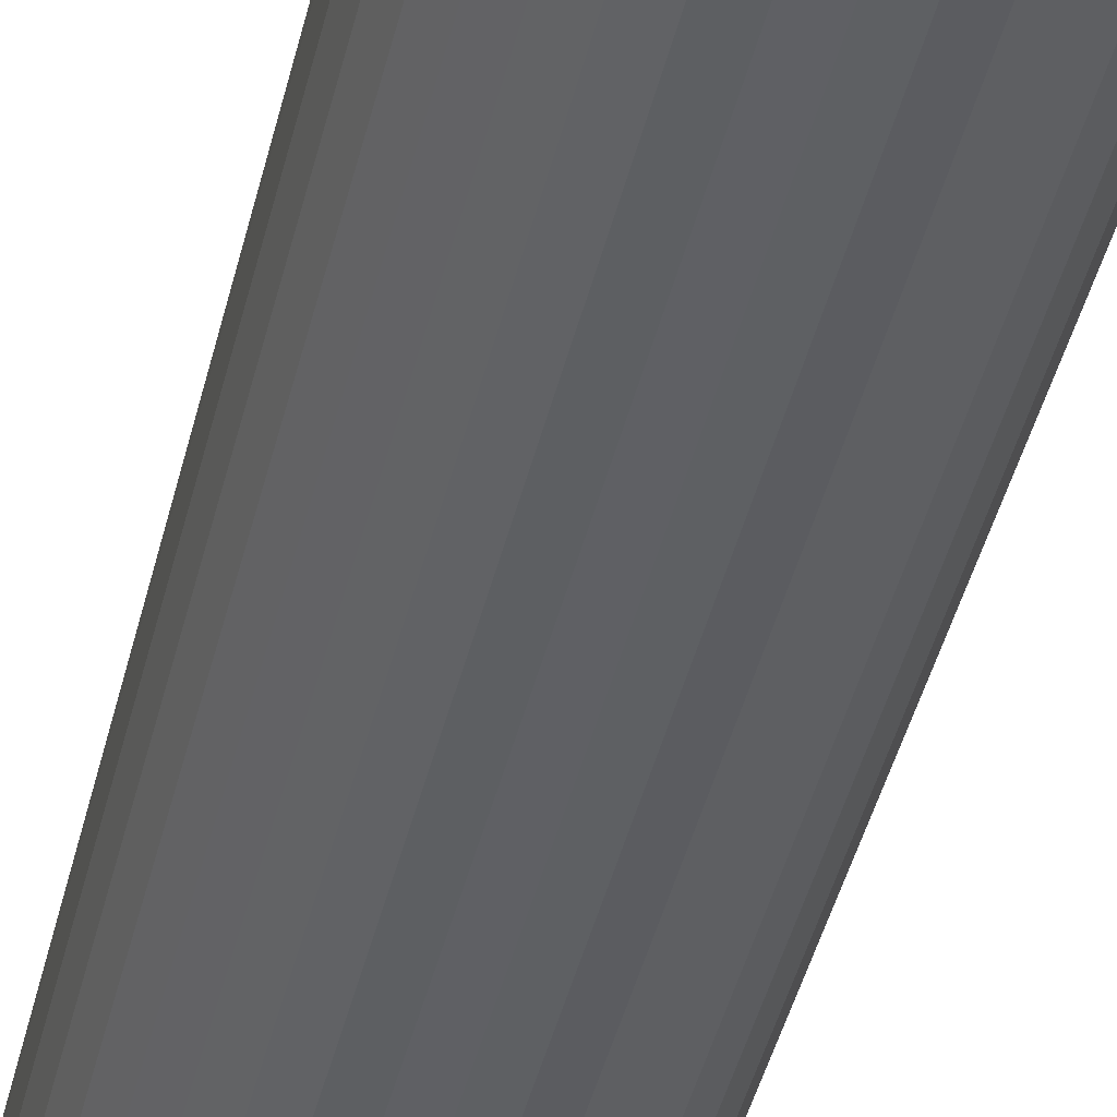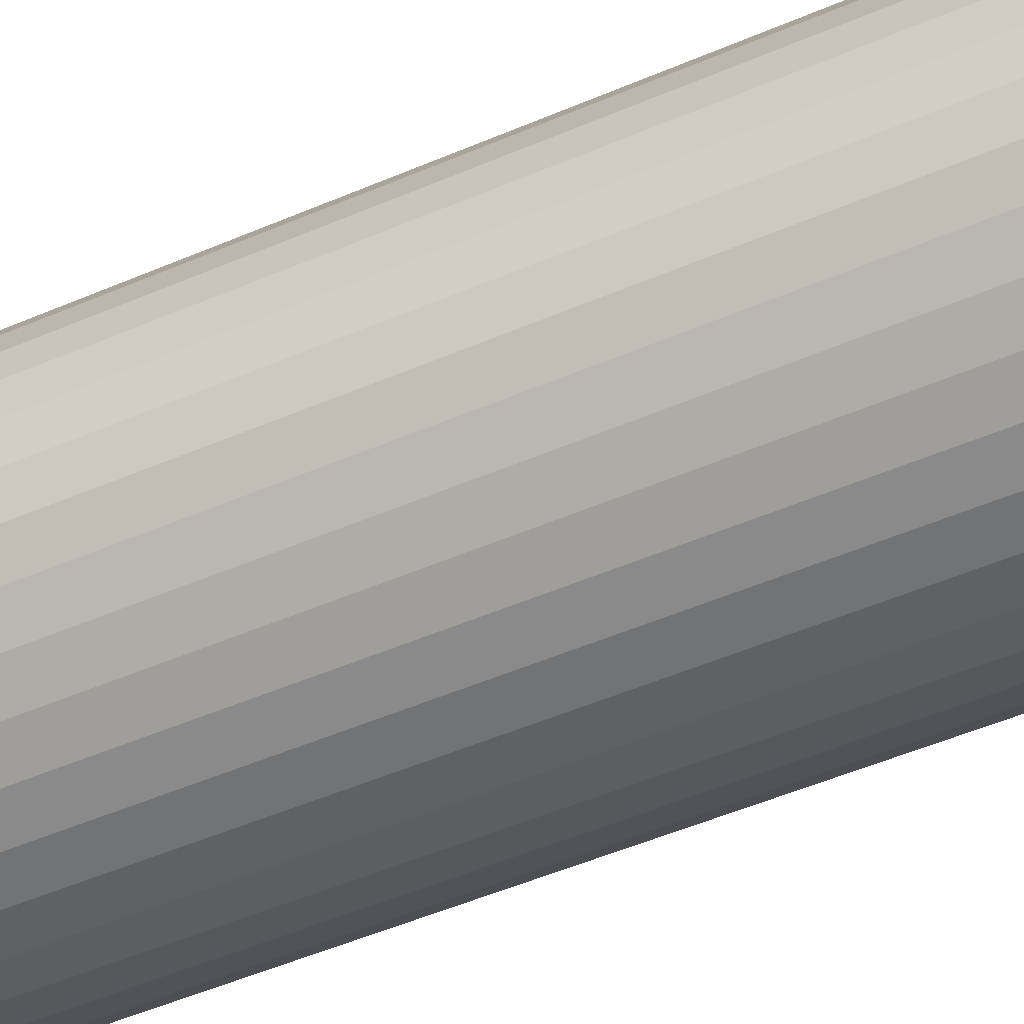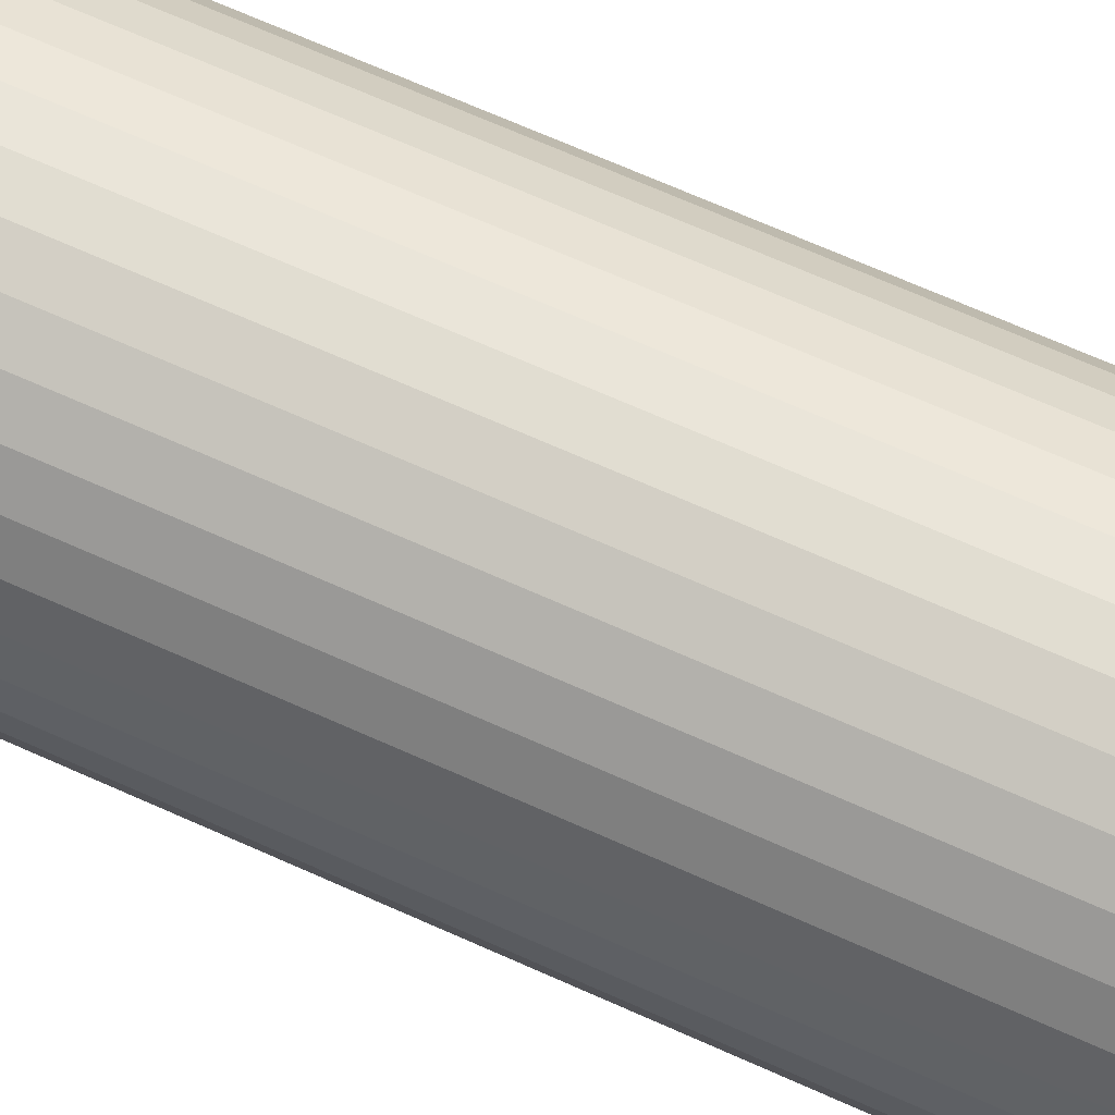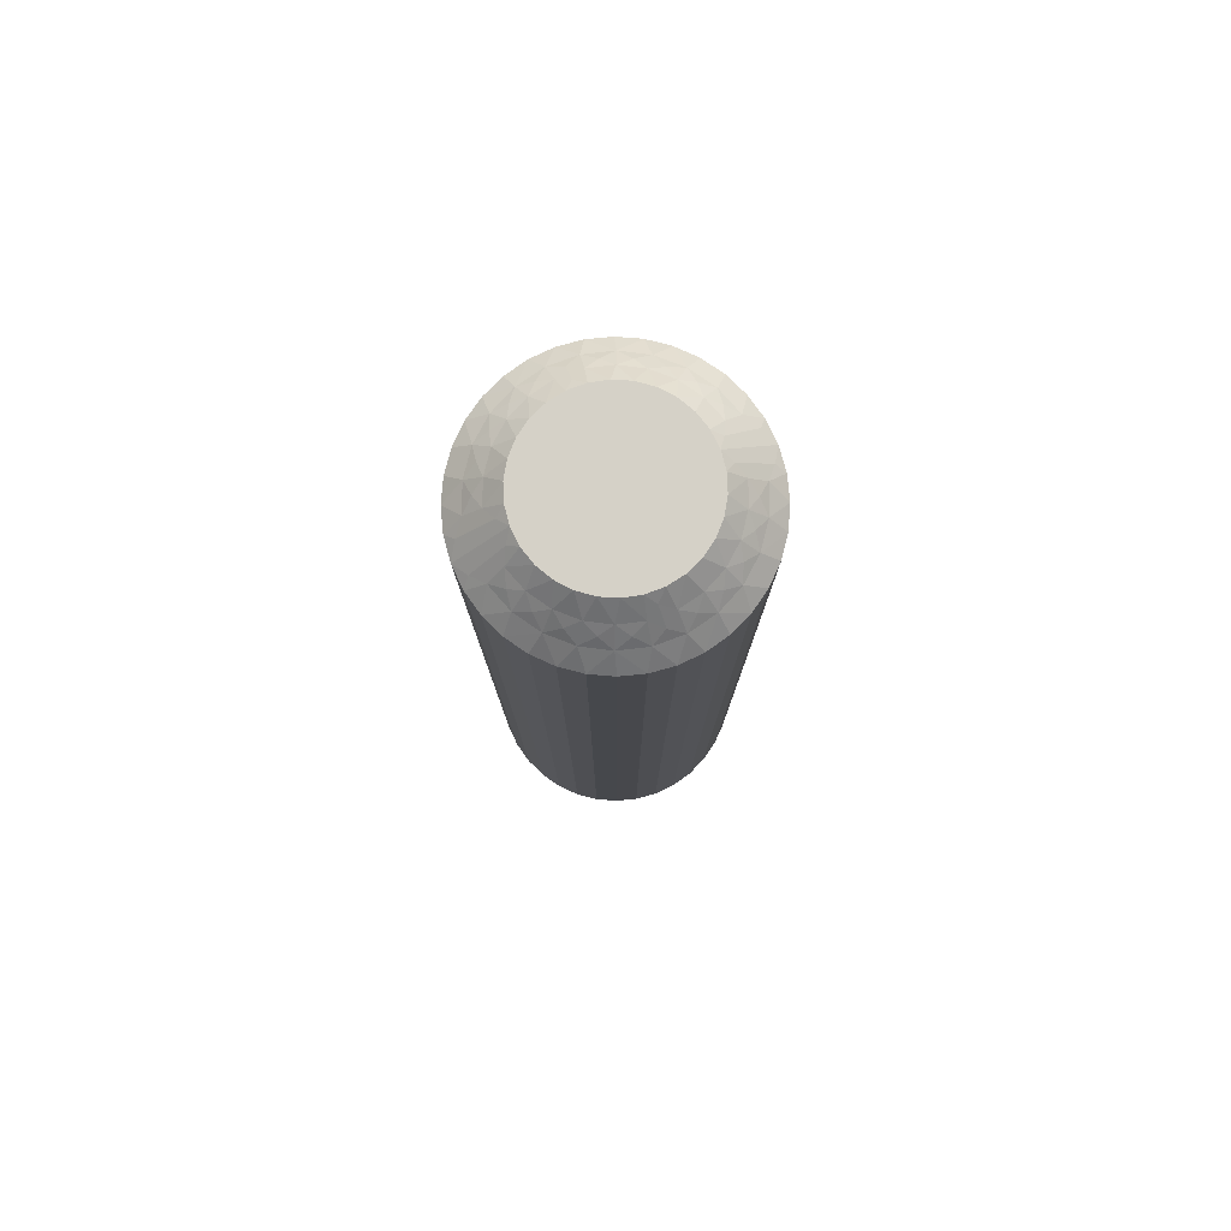
<metadata>
{"format":"obj","ext":"obj","renderer":"f3d","projection":"perspective","resolution":1024,"background":"white","views":[{"elev":-44.2,"azim":-13.5,"up":"+Y"},{"elev":-44.2,"azim":117.6,"up":"+Y"},{"elev":64.7,"azim":-65.2,"up":"+Y"},{"elev":79.1,"azim":-31.5,"up":"+Z"}]}
</metadata>
<code>
v 10.5 18.7 149.8
v 10.22 18.99 149.5
v 10.22 18.49 150
v 10.62 19.19 149.2
v 11.08 19.33 149
v 10.25 19.49 149
v 10.92 18.85 149.5
v 7.66 17.88 149.5
v 7.278 17.26 149.5
v 7.953 17.44 150
v 7.269 18.19 149
v 6.983 18.63 148.5
v 6.573 18.06 148.5
v 11.37 18.95 149.2
v 11.58 18.55 149.5
v 11.84 18.97 149
v 6.825 17.47 149
v 12.03 18.54 149.2
v 12.5 18.45 149
v 12.15 18.1 149.5
v 12.58 17.98 149.2
v 8.177 18.38 149.5
v 8.296 17.83 150
v 8.714 18.14 150
v 12.58 17.52 149.5
v 13.02 17.78 149
v 12.98 17.3 149.2
v 13.35 17 149
v 12.87 16.86 149.5
v 7.873 18.78 149
v 7.485 19.11 148.5
v 13.2 16.55 149.2
v 13.5 16.17 149
v 8.063 19.5 148.5
v 13 16.15 149.5
v 12.74 15.8 149.8
v 12.5 16.04 150
v 12.45 15.52 150
v 8.8 18.75 149.5
v 12.99 15.78 149.5
v 13.93 15.23 148.5
v 9.187 18.36 150
v 13.74 15.73 148.8
v 14 15.93 148.5
v 8.6 19.21 149
v 8.7 19.78 148.5
v 9.493 18.96 149.5
v 9.697 18.48 150
v 9.408 19.45 149
v 9.377 19.95 148.5
v 10.07 20 148.5
v 10.77 19.93 148.5
v 10.73 18.39 150
v 11.21 18.19 150
v 11.44 19.73 148.5
v 11.64 17.89 150
v 12.06 19.43 148.5
v 12.63 19.02 148.5
v 12 17.5 150
v 13.11 18.52 148.5
v 12.27 17.06 150
v 13.5 17.94 148.5
v 13.78 17.3 148.5
v 12.44 16.56 150
v 13.95 16.62 148.5
v 7.384 16.85 149.8
v 7.546 16.48 150
v 7.699 16.98 150
v 7.146 16.92 149.5
v 6.074 16.77 148.5
v 6.433 17.16 148.8
v 6.267 17.44 148.5
v 7.238 17.71 149.2
v 7.728 18.32 149.2
v 8.35 18.8 149.2
v 9.068 19.11 149.2
v 9.841 19.25 149.2
v 10.55 18.69 120.2
v 10.22 18.49 120
v 10.22 18.99 120.5
v 12.87 16.86 120.5
v 12.44 16.56 120
v 12.27 17.06 120
v 10.92 18.85 120.5
v 10.73 18.39 120
v 10.62 19.19 120.8
v 10.25 19.49 121
v 11.08 19.33 121
v 13 16.15 120.5
v 13.35 17 121
v 13.78 17.3 121.5
v 13.95 16.62 121.5
v 9.841 19.25 120.8
v 9.493 18.96 120.5
v 9.408 19.45 121
v 13.5 16.17 121
v 9.068 19.11 120.8
v 8.6 19.21 121
v 8.8 18.75 120.5
v 8.35 18.8 120.8
v 12.58 17.52 120.5
v 12 17.5 120
v 8.177 18.38 120.5
v 7.873 18.78 121
v 7.728 18.32 120.8
v 7.269 18.19 121
v 7.66 17.88 120.5
v 13.02 17.78 121
v 13.5 17.94 121.5
v 7.238 17.71 120.8
v 6.825 17.47 121
v 13.11 18.52 121.5
v 7.278 17.26 120.5
v 7.384 16.85 120.2
v 7.699 16.98 120
v 7.546 16.48 120
v 12.15 18.1 120.5
v 7.146 16.92 120.5
v 6.074 16.77 121.5
v 11.64 17.89 120
v 6.433 17.16 121.2
v 6.267 17.44 121.5
v 12.5 18.45 121
v 12.63 19.02 121.5
v 11.58 18.55 120.5
v 11.21 18.19 120
v 11.84 18.97 121
v 12.06 19.43 121.5
v 11.44 19.73 121.5
v 10.77 19.93 121.5
v 9.697 18.48 120
v 10.07 20 121.5
v 9.187 18.36 120
v 9.377 19.95 121.5
v 8.7 19.78 121.5
v 8.714 18.14 120
v 8.063 19.5 121.5
v 8.296 17.83 120
v 7.485 19.11 121.5
v 6.983 18.63 121.5
v 7.953 17.44 120
v 6.573 18.06 121.5
v 12.74 15.8 120.2
v 12.45 15.52 120
v 12.5 16.04 120
v 12.99 15.78 120.5
v 13.93 15.23 121.5
v 13.74 15.73 121.2
v 14 15.93 121.5
v 13.2 16.55 120.8
v 12.98 17.3 120.8
v 12.58 17.98 120.8
v 12.03 18.54 120.8
v 11.37 18.95 120.8
v 6.001 16.07 121.5
v 6.001 16.07 148.5
v 6.049 15.38 121.5
v 6.049 15.38 148.5
v 6.217 14.7 121.5
v 6.217 14.7 148.5
v 6.5 14.06 121.5
v 6.5 14.06 148.5
v 6.89 13.48 121.5
v 6.89 13.48 148.5
v 7.374 12.98 121.5
v 7.374 12.98 148.5
v 7.938 12.57 121.5
v 7.938 12.57 148.5
v 8.564 12.27 121.5
v 8.564 12.27 148.5
v 9.234 12.07 121.5
v 9.234 12.07 148.5
v 9.928 12 121.5
v 9.928 12 148.5
v 10.62 12.05 121.5
v 10.62 12.05 148.5
v 11.3 12.22 121.5
v 11.3 12.22 148.5
v 11.94 12.5 121.5
v 11.94 12.5 148.5
v 12.52 12.89 121.5
v 12.52 12.89 148.5
v 13.02 13.37 121.5
v 13.02 13.37 148.5
v 13.43 13.94 121.5
v 13.43 13.94 148.5
v 13.73 14.56 121.5
v 13.73 14.56 148.5
v 7.564 15.44 120
v 7.5 15.96 120
v 10.81 13.64 120
v 12.3 15.02 120
v 12.05 14.56 120
v 11.7 14.17 120
v 11.29 13.86 120
v 10.3 13.52 120
v 9.781 13.51 120
v 9.268 13.61 120
v 8.787 13.81 120
v 8.359 14.11 120
v 8.003 14.5 120
v 7.734 14.94 120
v 7.564 15.44 150
v 10.81 13.64 150
v 9.781 13.51 150
v 10.3 13.52 150
v 8.003 14.5 150
v 7.734 14.94 150
v 8.359 14.11 150
v 8.787 13.81 150
v 9.268 13.61 150
v 11.29 13.86 150
v 11.7 14.17 150
v 12.05 14.56 150
v 12.3 15.02 150
v 7.5 15.96 150
v 9.495 13.3 120.2
v 7.126 15.14 120.5
v 9.785 13.01 120.5
v 9.075 13.15 120.5
v 9.378 12.81 120.8
v 8.921 12.67 121
v 9.749 12.51 121
v 7.004 15.85 120.5
v 6.647 15 121
v 10.16 12.75 120.8
v 10.51 13.04 120.5
v 10.59 12.55 121
v 6.504 15.83 121
v 10.93 12.89 120.8
v 11.4 12.79 121
v 11.2 13.25 120.5
v 7.415 14.48 120.5
v 11.65 13.2 120.8
v 11.82 13.62 120.5
v 12.13 13.22 121
v 12.27 13.68 120.8
v 12.34 14.12 120.5
v 12.73 13.81 121
v 6.984 14.22 121
v 12.76 14.29 120.8
v 12.72 14.74 120.5
v 13.18 14.53 121
v 12.62 15.15 120.2
v 7.855 13.9 120.5
v 12.85 15.08 120.5
v 13.57 14.84 121.2
v 7.497 13.55 121
v 8.419 13.45 120.5
v 8.156 13.03 121
v 7.257 16.2 120.2
v 7.008 16.22 120.5
v 6.26 16.27 121.2
v 6.797 15.45 120.8
v 7.021 14.7 120.8
v 7.419 14.02 120.8
v 7.967 13.46 120.8
v 8.633 13.05 120.8
v 9.452 13.31 149.8
v 9.075 13.15 149.5
v 9.785 13.01 149.5
v 9.378 12.81 149.2
v 9.749 12.51 149
v 8.921 12.67 149
v 12.34 14.12 149.5
v 12.72 14.74 149.5
v 12.73 13.81 149
v 8.633 13.05 149.2
v 8.419 13.45 149.5
v 8.156 13.03 149
v 13.18 14.53 149
v 7.967 13.46 149.2
v 7.497 13.55 149
v 7.855 13.9 149.5
v 11.82 13.62 149.5
v 7.419 14.02 149.2
v 7.415 14.48 149.5
v 6.984 14.22 149
v 7.021 14.7 149.2
v 7.126 15.14 149.5
v 6.647 15 149
v 12.13 13.22 149
v 6.797 15.45 149.2
v 7.004 15.85 149.5
v 6.504 15.83 149
v 7.257 16.2 149.8
v 11.2 13.25 149.5
v 7.008 16.22 149.5
v 6.26 16.27 148.8
v 11.4 12.79 149
v 10.51 13.04 149.5
v 10.59 12.55 149
v 12.62 15.15 149.8
v 12.85 15.08 149.5
v 13.57 14.84 148.8
v 12.76 14.29 149.2
v 12.27 13.68 149.2
v 11.65 13.2 149.2
v 10.93 12.89 149.2
v 10.16 12.75 149.2
f 1 2 3
f 4 5 6
f 4 6 2
f 4 7 5
f 8 9 10
f 4 1 7
f 4 2 1
f 11 12 13
f 14 7 15
f 14 16 5
f 14 5 7
f 11 13 17
f 14 15 16
f 18 19 16
f 18 20 19
f 18 15 20
f 18 16 15
f 21 19 20
f 22 23 24
f 21 25 26
f 21 26 19
f 21 20 25
f 22 8 23
f 27 28 26
f 27 26 25
f 27 25 29
f 27 29 28
f 30 31 12
f 32 33 28
f 30 34 31
f 32 28 29
f 32 29 35
f 32 35 33
f 36 35 37
f 36 37 38
f 30 12 11
f 39 22 24
f 40 38 41
f 39 24 42
f 40 35 36
f 40 36 38
f 40 33 35
f 43 41 44
f 43 44 33
f 45 46 34
f 43 40 41
f 43 33 40
f 45 34 30
f 47 42 48
f 47 39 42
f 49 50 46
f 49 51 50
f 49 46 45
f 2 48 3
f 2 47 48
f 6 52 51
f 6 51 49
f 7 53 54
f 5 55 52
f 5 52 6
f 15 54 56
f 15 7 54
f 16 57 55
f 16 58 57
f 16 55 5
f 20 56 59
f 20 15 56
f 19 58 16
f 19 60 58
f 25 59 61
f 25 20 59
f 26 60 19
f 26 62 60
f 26 63 62
f 29 61 64
f 29 25 61
f 28 63 26
f 28 65 63
f 35 64 37
f 35 29 64
f 33 65 28
f 33 44 65
f 66 67 68
f 66 68 9
f 69 70 67
f 69 67 66
f 69 66 9
f 69 9 17
f 71 72 70
f 71 70 69
f 71 69 17
f 71 17 72
f 73 9 8
f 73 11 17
f 73 17 9
f 73 8 11
f 74 8 22
f 74 30 11
f 74 22 30
f 74 11 8
f 9 68 10
f 75 45 30
f 75 30 22
f 75 22 39
f 75 39 45
f 76 47 49
f 76 49 45
f 76 45 39
f 76 39 47
f 17 13 72
f 77 47 2
f 77 49 47
f 77 2 6
f 77 6 49
f 1 3 53
f 1 53 7
f 8 10 23
f 78 79 80
f 81 82 83
f 78 84 85
f 86 87 88
f 86 88 84
f 86 80 87
f 81 89 82
f 86 78 80
f 86 84 78
f 90 91 92
f 93 80 94
f 93 95 87
f 93 87 80
f 90 92 96
f 93 94 95
f 97 98 95
f 97 99 98
f 97 94 99
f 97 95 94
f 100 98 99
f 101 83 102
f 100 103 104
f 100 104 98
f 100 99 103
f 101 81 83
f 105 106 104
f 105 104 103
f 105 103 107
f 105 107 106
f 108 109 91
f 110 111 106
f 108 112 109
f 110 106 107
f 110 107 113
f 110 113 111
f 114 113 115
f 114 115 116
f 108 91 90
f 117 101 102
f 118 116 119
f 117 102 120
f 118 113 114
f 118 114 116
f 118 111 113
f 121 119 122
f 121 122 111
f 123 124 112
f 121 118 119
f 121 111 118
f 123 112 108
f 125 120 126
f 125 117 120
f 127 128 124
f 127 129 128
f 127 124 123
f 84 126 85
f 84 125 126
f 88 130 129
f 88 129 127
f 80 79 131
f 87 132 130
f 87 130 88
f 94 131 133
f 94 80 131
f 95 134 132
f 95 135 134
f 95 132 87
f 99 133 136
f 99 94 133
f 98 135 95
f 98 137 135
f 103 136 138
f 103 99 136
f 104 137 98
f 104 139 137
f 104 140 139
f 107 138 141
f 107 103 138
f 106 140 104
f 106 142 140
f 113 141 115
f 113 107 141
f 111 142 106
f 111 122 142
f 143 144 145
f 143 145 89
f 146 147 144
f 146 144 143
f 146 143 89
f 146 89 96
f 148 149 147
f 148 147 146
f 148 146 96
f 148 96 149
f 150 89 81
f 150 90 96
f 150 96 89
f 150 81 90
f 151 81 101
f 151 108 90
f 151 101 108
f 151 90 81
f 89 145 82
f 152 123 108
f 152 108 101
f 152 101 117
f 152 117 123
f 153 125 127
f 153 127 123
f 153 123 117
f 153 117 125
f 96 92 149
f 154 125 84
f 154 127 125
f 154 84 88
f 154 88 127
f 78 85 79
f 41 147 149
f 44 149 92
f 44 41 149
f 65 92 91
f 65 44 92
f 63 91 109
f 63 65 91
f 62 109 112
f 62 63 109
f 60 112 124
f 60 62 112
f 58 124 128
f 58 60 124
f 57 128 129
f 57 58 128
f 55 129 130
f 55 57 129
f 52 130 132
f 52 55 130
f 51 132 134
f 51 52 132
f 50 134 135
f 50 51 134
f 46 135 137
f 46 50 135
f 34 137 139
f 34 46 137
f 31 139 140
f 31 34 139
f 12 31 140
f 12 140 142
f 13 12 142
f 13 142 122
f 72 13 122
f 72 122 119
f 70 72 119
f 70 119 155
f 156 155 157
f 156 70 155
f 158 157 159
f 158 156 157
f 160 159 161
f 160 158 159
f 162 161 163
f 162 160 161
f 164 163 165
f 164 162 163
f 166 165 167
f 166 164 165
f 168 167 169
f 168 166 167
f 170 169 171
f 170 168 169
f 172 171 173
f 172 170 171
f 174 173 175
f 174 172 173
f 176 175 177
f 176 174 175
f 178 177 179
f 178 176 177
f 180 179 181
f 180 178 179
f 182 181 183
f 182 180 181
f 184 182 183
f 184 183 185
f 186 184 185
f 186 185 187
f 188 186 187
f 188 187 147
f 41 188 147
f 136 189 190
f 136 190 116
f 136 116 115
f 136 115 141
f 136 141 138
f 136 133 131
f 136 131 79
f 136 144 191
f 136 82 144
f 136 120 82
f 136 191 189
f 136 79 120
f 192 193 194
f 192 194 195
f 144 195 191
f 144 192 195
f 82 145 144
f 120 102 83
f 120 83 82
f 189 191 196
f 189 196 197
f 189 197 198
f 189 198 199
f 189 199 200
f 189 200 201
f 189 201 202
f 79 85 126
f 79 126 120
f 68 23 10
f 37 24 38
f 42 24 48
f 56 24 61
f 61 24 37
f 38 24 203
f 48 24 56
f 68 24 23
f 203 24 68
f 204 205 206
f 64 61 37
f 59 56 61
f 207 203 208
f 209 203 207
f 210 203 209
f 211 203 210
f 205 203 211
f 212 203 204
f 213 203 212
f 214 203 213
f 215 203 214
f 38 203 215
f 204 203 205
f 203 67 216
f 53 3 54
f 203 68 67
f 54 48 56
f 3 48 54
f 217 198 197
f 218 189 202
f 217 197 219
f 217 220 198
f 221 222 220
f 221 219 223
f 221 217 219
f 218 224 189
f 221 220 217
f 225 159 157
f 221 223 222
f 226 219 227
f 226 228 223
f 226 223 219
f 225 157 229
f 226 227 228
f 230 231 228
f 230 232 231
f 230 227 232
f 230 228 227
f 233 202 201
f 234 231 232
f 234 235 236
f 234 236 231
f 234 232 235
f 237 235 238
f 233 218 202
f 237 239 236
f 237 236 235
f 237 238 239
f 240 161 159
f 241 242 243
f 240 163 161
f 241 239 238
f 241 243 239
f 241 238 242
f 244 192 144
f 240 159 225
f 245 233 201
f 244 242 192
f 245 201 200
f 246 243 242
f 246 144 147
f 246 244 144
f 246 242 244
f 247 147 187
f 248 165 163
f 247 187 243
f 247 243 246
f 248 163 240
f 247 246 147
f 249 200 199
f 249 245 200
f 250 167 165
f 250 169 167
f 250 165 248
f 220 199 198
f 220 249 199
f 222 171 169
f 222 169 250
f 219 197 196
f 223 171 222
f 223 173 171
f 227 196 191
f 227 219 196
f 228 175 173
f 228 177 175
f 228 173 223
f 232 191 195
f 232 227 191
f 231 177 228
f 231 179 177
f 235 195 194
f 235 232 195
f 236 179 231
f 236 181 179
f 236 183 181
f 238 194 193
f 238 235 194
f 239 183 236
f 239 185 183
f 242 193 192
f 242 238 193
f 243 185 239
f 243 187 185
f 251 116 190
f 251 190 224
f 252 119 116
f 252 251 224
f 252 224 229
f 252 116 251
f 253 155 119
f 253 119 252
f 253 229 155
f 253 252 229
f 254 229 224
f 254 224 218
f 254 225 229
f 254 218 225
f 255 240 225
f 255 218 233
f 255 233 240
f 255 225 218
f 224 190 189
f 256 245 248
f 256 240 233
f 256 233 245
f 256 248 240
f 257 248 245
f 257 249 250
f 257 250 248
f 257 245 249
f 229 157 155
f 258 222 250
f 258 249 220
f 258 220 222
f 258 250 249
f 259 211 260
f 259 261 205
f 262 263 261
f 262 260 264
f 262 259 260
f 265 266 214
f 262 261 259
f 267 184 186
f 262 264 263
f 268 260 269
f 268 270 264
f 268 264 260
f 267 186 271
f 268 269 270
f 272 273 270
f 272 274 273
f 272 269 274
f 272 270 269
f 275 213 212
f 276 273 274
f 276 277 278
f 276 278 273
f 276 274 277
f 279 277 280
f 275 265 213
f 279 281 278
f 279 278 277
f 279 280 281
f 282 182 184
f 283 284 285
f 282 180 182
f 283 281 280
f 283 285 281
f 283 280 284
f 286 216 67
f 282 184 267
f 287 275 212
f 286 284 216
f 287 212 204
f 288 285 284
f 288 67 70
f 288 286 67
f 288 284 286
f 289 70 156
f 290 178 180
f 289 156 285
f 289 285 288
f 290 180 282
f 289 288 70
f 291 204 206
f 291 287 204
f 292 176 178
f 292 174 176
f 292 178 290
f 261 206 205
f 261 291 206
f 263 172 174
f 263 174 292
f 260 211 210
f 264 172 263
f 264 170 172
f 269 210 209
f 269 260 210
f 270 168 170
f 270 166 168
f 270 170 264
f 274 209 207
f 274 269 209
f 273 166 270
f 273 164 166
f 277 207 208
f 277 274 207
f 278 164 273
f 278 162 164
f 278 160 162
f 280 208 203
f 280 277 208
f 281 160 278
f 281 158 160
f 284 203 216
f 284 280 203
f 285 158 281
f 285 156 158
f 293 38 215
f 293 215 266
f 294 41 38
f 294 293 266
f 294 266 271
f 294 38 293
f 295 188 41
f 295 41 294
f 295 271 188
f 295 294 271
f 296 271 266
f 296 266 265
f 296 267 271
f 296 265 267
f 297 282 267
f 297 265 275
f 297 275 282
f 297 267 265
f 266 215 214
f 298 287 290
f 298 282 275
f 298 275 287
f 298 290 282
f 299 290 287
f 299 291 292
f 299 292 290
f 299 287 291
f 271 186 188
f 300 263 292
f 300 291 261
f 300 261 263
f 300 292 291
f 259 205 211
f 265 214 213

</code>
